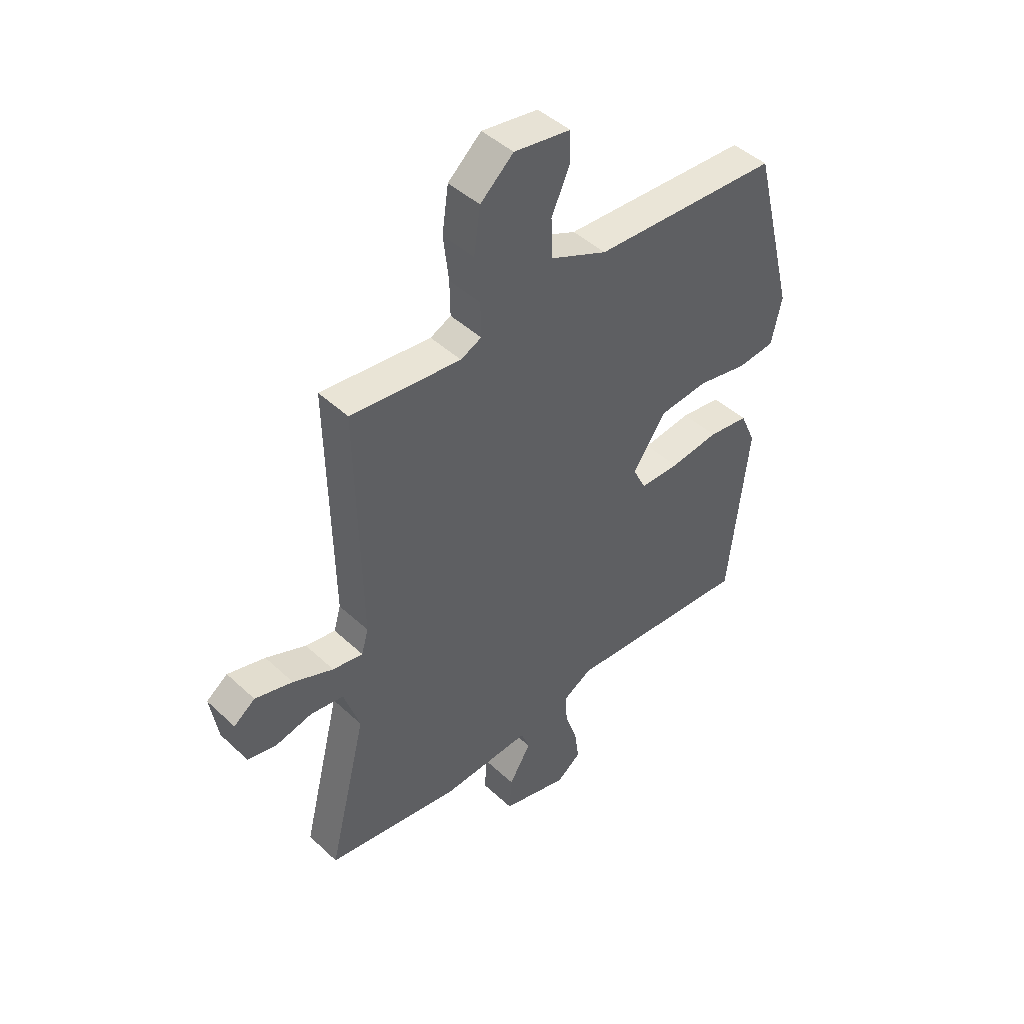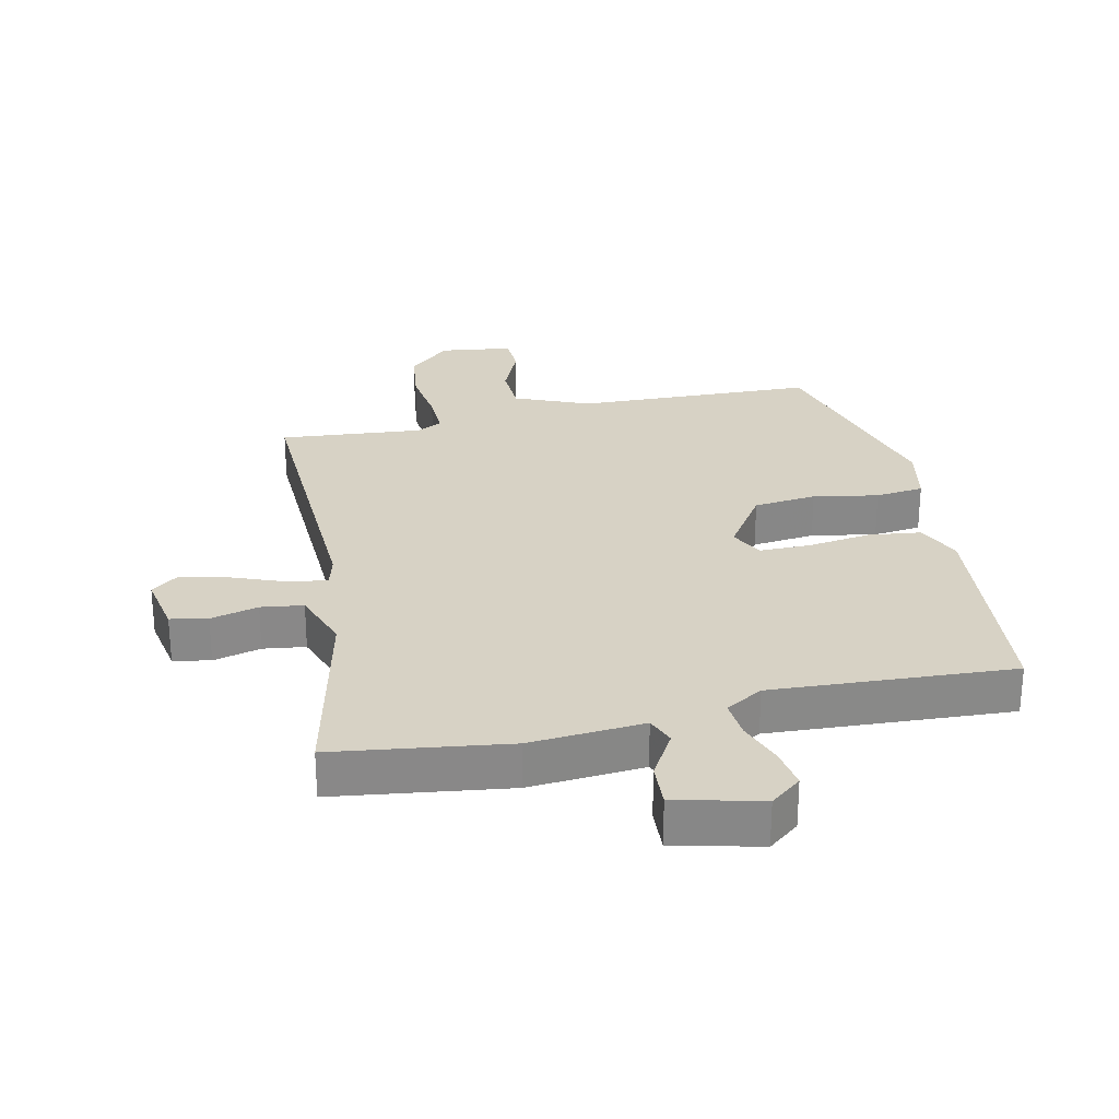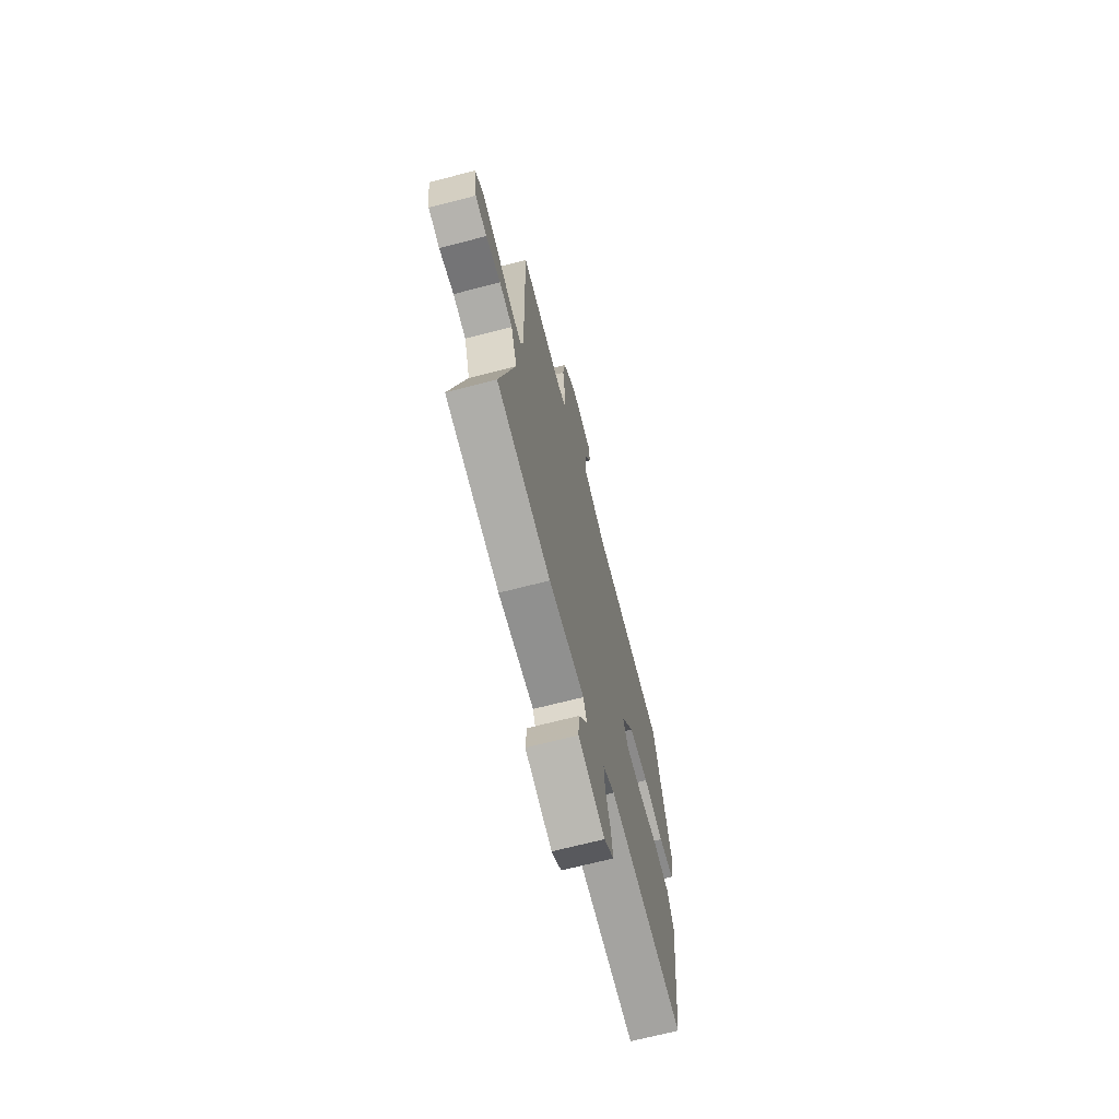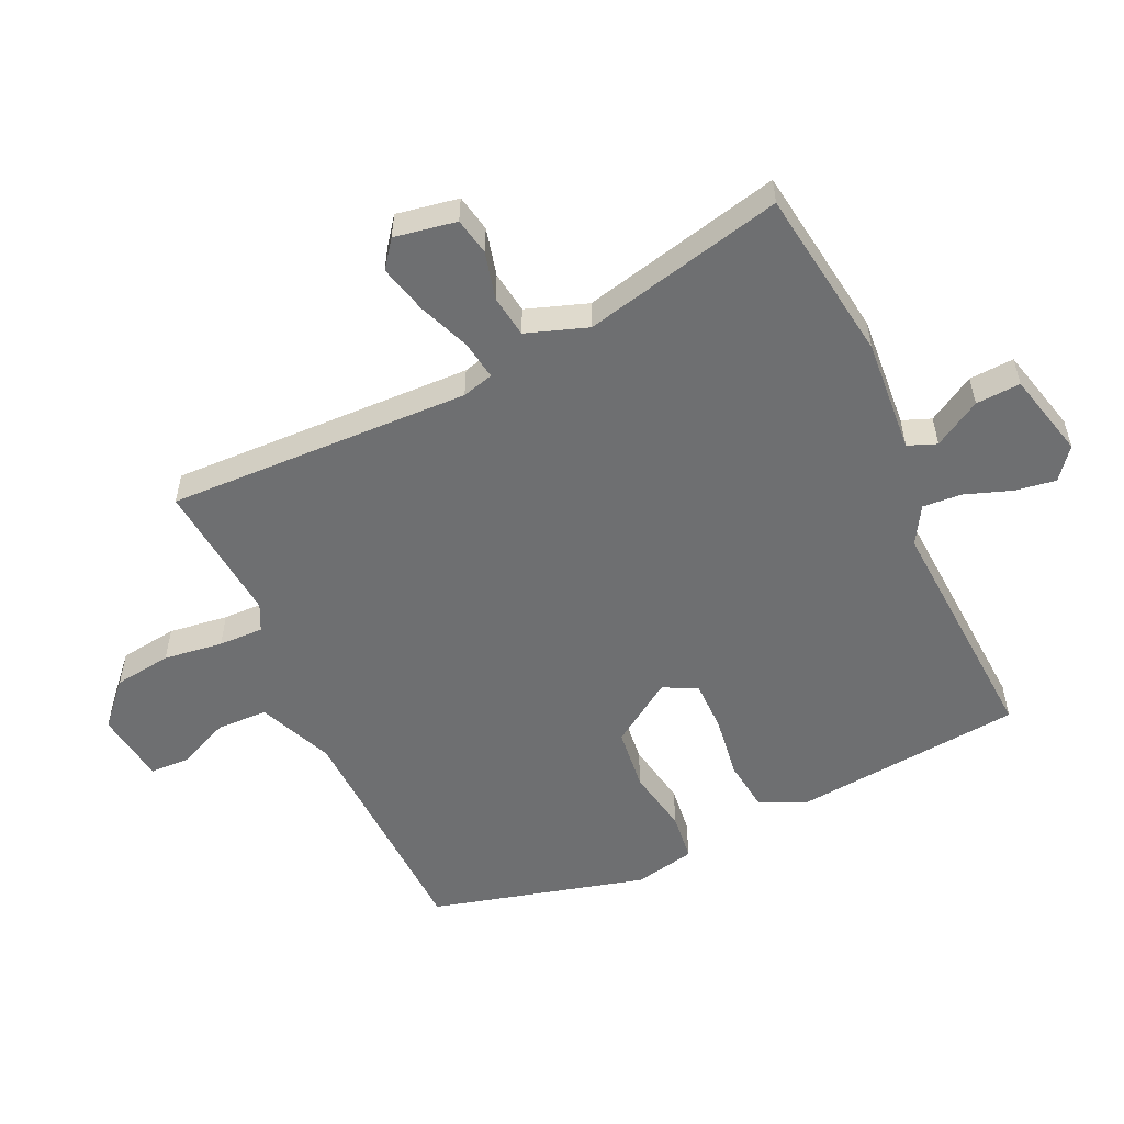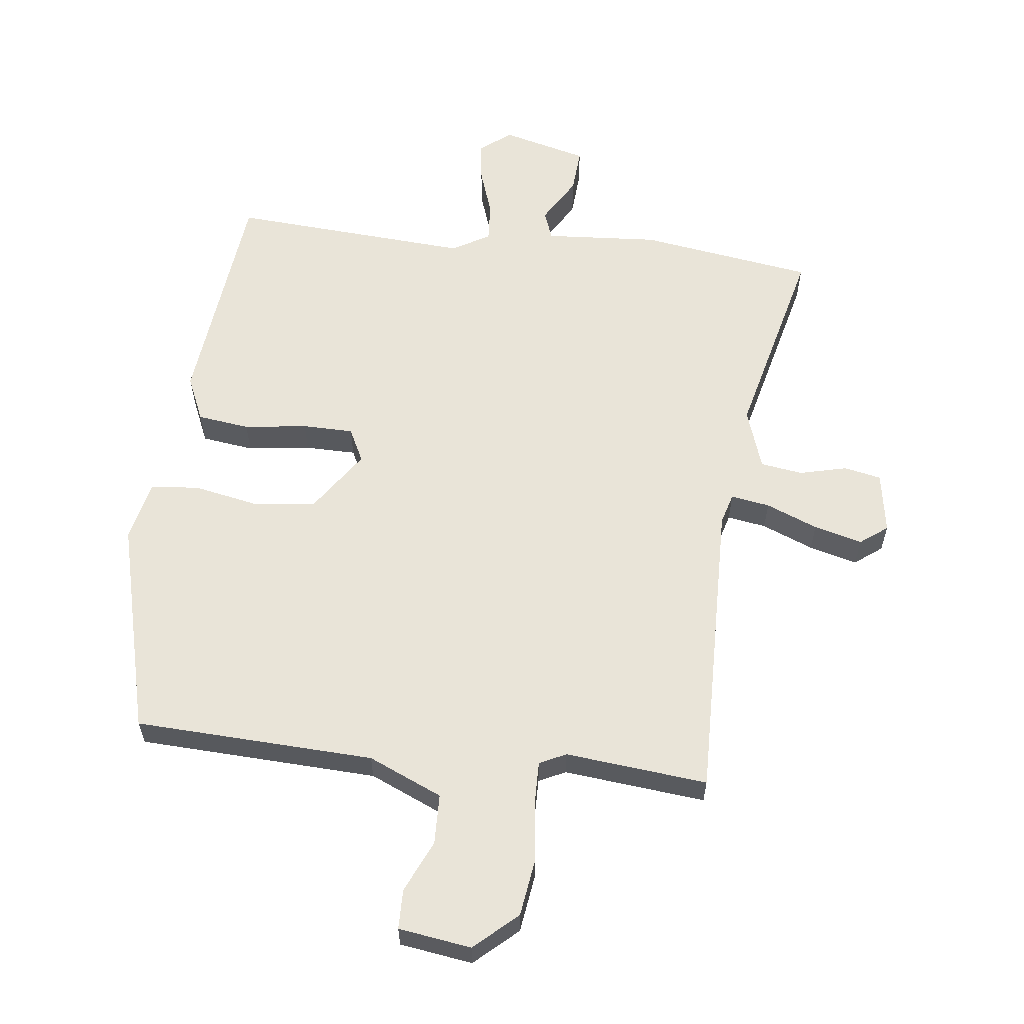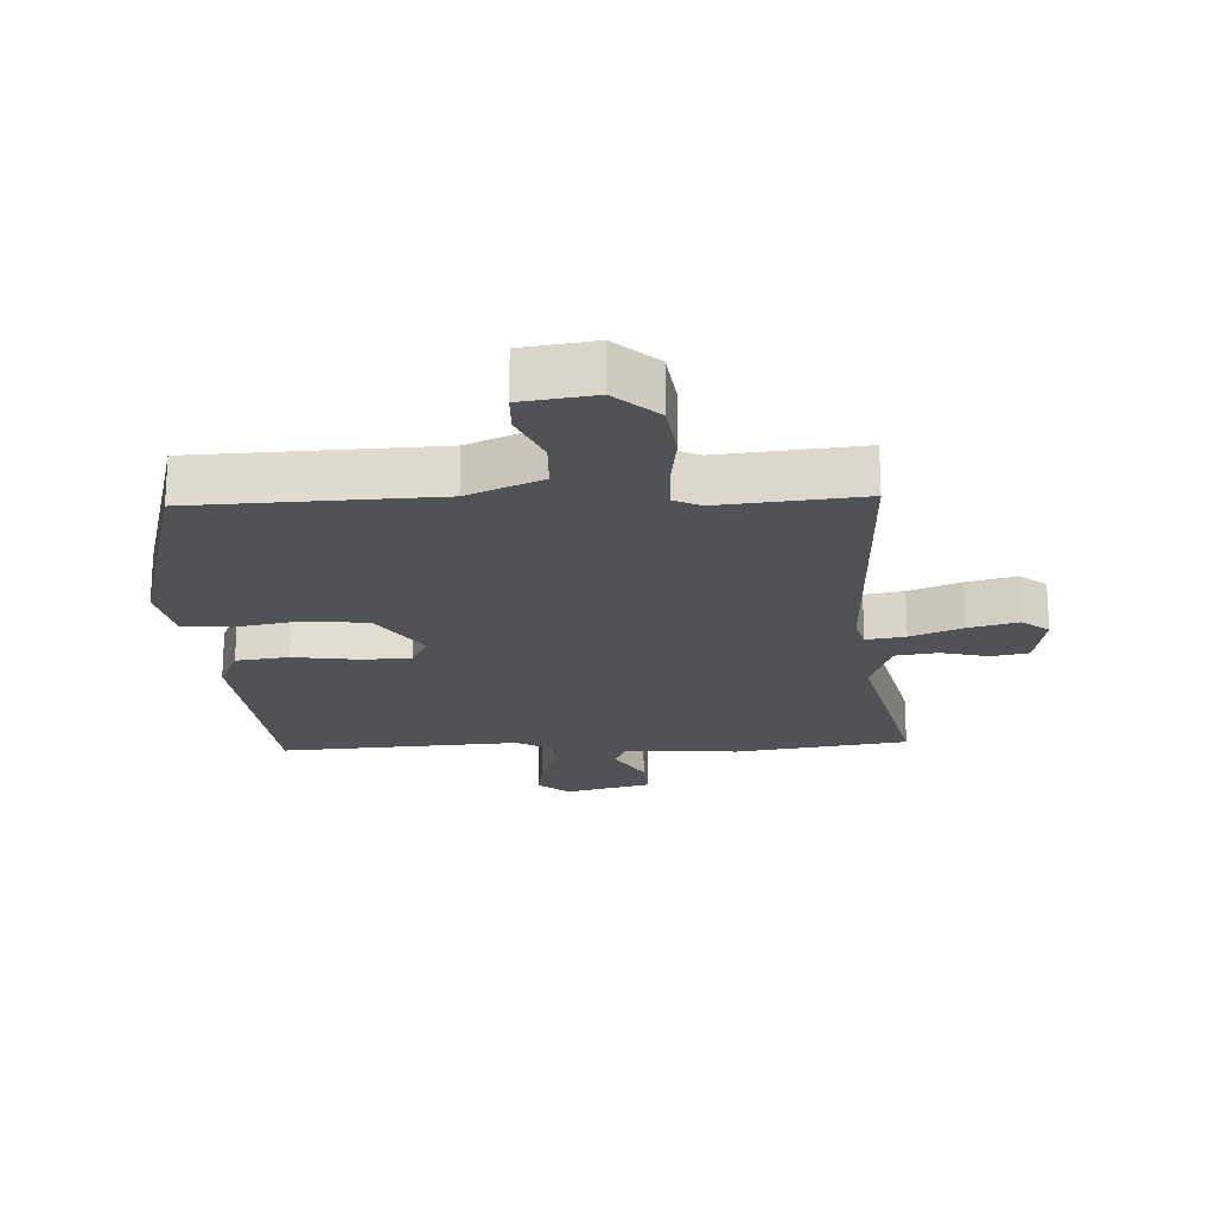
<metadata>
{"format":"obj","ext":"obj","renderer":"f3d","projection":"perspective","resolution":1024,"background":"white","views":[{"elev":45.1,"azim":137.0,"up":"+Z"},{"elev":27.4,"azim":166.7,"up":"+Y"},{"elev":-69.1,"azim":104.5,"up":"+Z"},{"elev":-54.6,"azim":114.2,"up":"+Y"},{"elev":59.8,"azim":6.6,"up":"+Y"},{"elev":-20.8,"azim":2.2,"up":"+Y"}]}
</metadata>
<code>
v 0.464 0.07 0.498
v 0.455 0.07 0.022
v 0.469 0.07 -0.027
v 0.53 0.07 -0.017
v 0.611 0.07 0.016
v 0.687 0.07 0.036
v 0.73 0.07 0.004
v 0.714 0.07 -0.093
v 0.656 0.07 -0.105
v 0.581 0.07 -0.087
v 0.515 0.07 -0.097
v 0.483 0.07 -0.193
v 0.56 0.07 -0.506
v 0.288 0.07 -0.547
v 0.109 0.07 -0.535
v 0.092 0.07 -0.58
v 0.136 0.07 -0.653
v 0.141 0.07 -0.723
v 0.007 0.07 -0.758
v -0.042 0.07 -0.72
v -0.033 0.07 -0.656
v -0.008 0.07 -0.583
v -0.004 0.07 -0.521
v -0.063 0.07 -0.487
v -0.44 0.07 -0.513
v -0.48 0.07 -0.152
v -0.449 0.07 -0.081
v -0.367 0.07 -0.07
v -0.268 0.07 -0.083
v -0.188 0.07 -0.082
v -0.162 0.07 -0.029
v -0.229 0.07 0.069
v -0.328 0.07 0.079
v -0.429 0.07 0.059
v -0.505 0.07 0.067
v -0.526 0.07 0.162
v -0.441 0.07 0.5
v -0.065 0.07 0.517
v 0.051 0.07 0.568
v 0.053 0.07 0.647
v 0.016 0.07 0.729
v 0.017 0.07 0.791
v 0.131 0.07 0.808
v 0.198 0.07 0.748
v 0.211 0.07 0.658
v 0.2 0.07 0.565
v 0.199 0.07 0.495
v 0.241 0.07 0.475
v 0.464 0 0.498
v 0.455 0 0.022
v 0.469 0 -0.027
v 0.53 0 -0.017
v 0.611 0 0.016
v 0.687 0 0.036
v 0.73 0 0.004
v 0.714 0 -0.093
v 0.656 0 -0.105
v 0.581 0 -0.087
v 0.515 0 -0.097
v 0.483 0 -0.193
v 0.56 0 -0.506
v 0.288 0 -0.547
v 0.109 0 -0.535
v 0.092 0 -0.58
v 0.136 0 -0.653
v 0.141 0 -0.723
v 0.007 0 -0.758
v -0.042 0 -0.72
v -0.033 0 -0.656
v -0.008 0 -0.583
v -0.004 0 -0.521
v -0.063 0 -0.487
v -0.44 0 -0.513
v -0.48 0 -0.152
v -0.449 0 -0.081
v -0.367 0 -0.07
v -0.268 0 -0.083
v -0.188 0 -0.082
v -0.162 0 -0.029
v -0.229 0 0.069
v -0.328 0 0.079
v -0.429 0 0.059
v -0.505 0 0.067
v -0.526 0 0.162
v -0.441 0 0.5
v -0.065 0 0.517
v 0.051 0 0.568
v 0.053 0 0.647
v 0.016 0 0.729
v 0.017 0 0.791
v 0.131 0 0.808
v 0.198 0 0.748
v 0.211 0 0.658
v 0.2 0 0.565
v 0.199 0 0.495
v 0.241 0 0.475
f 43 44 45 46
f 43 46 47
f 40 41 42 43
f 39 40 43 47
f 38 39 47
f 37 38 47 48
f 33 34 35 36
f 32 33 36 37
f 31 32 37 48
f 26 27 28 29
f 24 25 26 29
f 23 24 29 30
f 19 20 21 22
f 19 22 23
f 16 17 18 19
f 15 16 19 23
f 12 13 14 15
f 11 12 15 23
f 7 8 9 10
f 7 10 11
f 4 5 6 7
f 3 4 7 11
f 31 48 1 2
f 30 31 2 3
f 3 11 23 30
f 94 93 92 91
f 95 94 91
f 91 90 89 88
f 95 91 88 87
f 95 87 86
f 96 95 86 85
f 84 83 82 81
f 85 84 81 80
f 96 85 80 79
f 77 76 75 74
f 77 74 73 72
f 78 77 72 71
f 70 69 68 67
f 71 70 67
f 67 66 65 64
f 71 67 64 63
f 63 62 61 60
f 71 63 60 59
f 58 57 56 55
f 59 58 55
f 55 54 53 52
f 59 55 52 51
f 50 49 96 79
f 51 50 79 78
f 78 71 59 51
f 1 49 50 2
f 2 50 51 3
f 3 51 52 4
f 4 52 53 5
f 5 53 54 6
f 6 54 55 7
f 7 55 56 8
f 8 56 57 9
f 9 57 58 10
f 10 58 59 11
f 11 59 60 12
f 12 60 61 13
f 13 61 62 14
f 14 62 63 15
f 15 63 64 16
f 16 64 65 17
f 17 65 66 18
f 18 66 67 19
f 19 67 68 20
f 20 68 69 21
f 21 69 70 22
f 22 70 71 23
f 23 71 72 24
f 24 72 73 25
f 25 73 74 26
f 26 74 75 27
f 27 75 76 28
f 28 76 77 29
f 29 77 78 30
f 30 78 79 31
f 31 79 80 32
f 32 80 81 33
f 33 81 82 34
f 34 82 83 35
f 35 83 84 36
f 36 84 85 37
f 37 85 86 38
f 38 86 87 39
f 39 87 88 40
f 40 88 89 41
f 41 89 90 42
f 42 90 91 43
f 43 91 92 44
f 44 92 93 45
f 45 93 94 46
f 46 94 95 47
f 47 95 96 48
f 48 96 49 1

</code>
